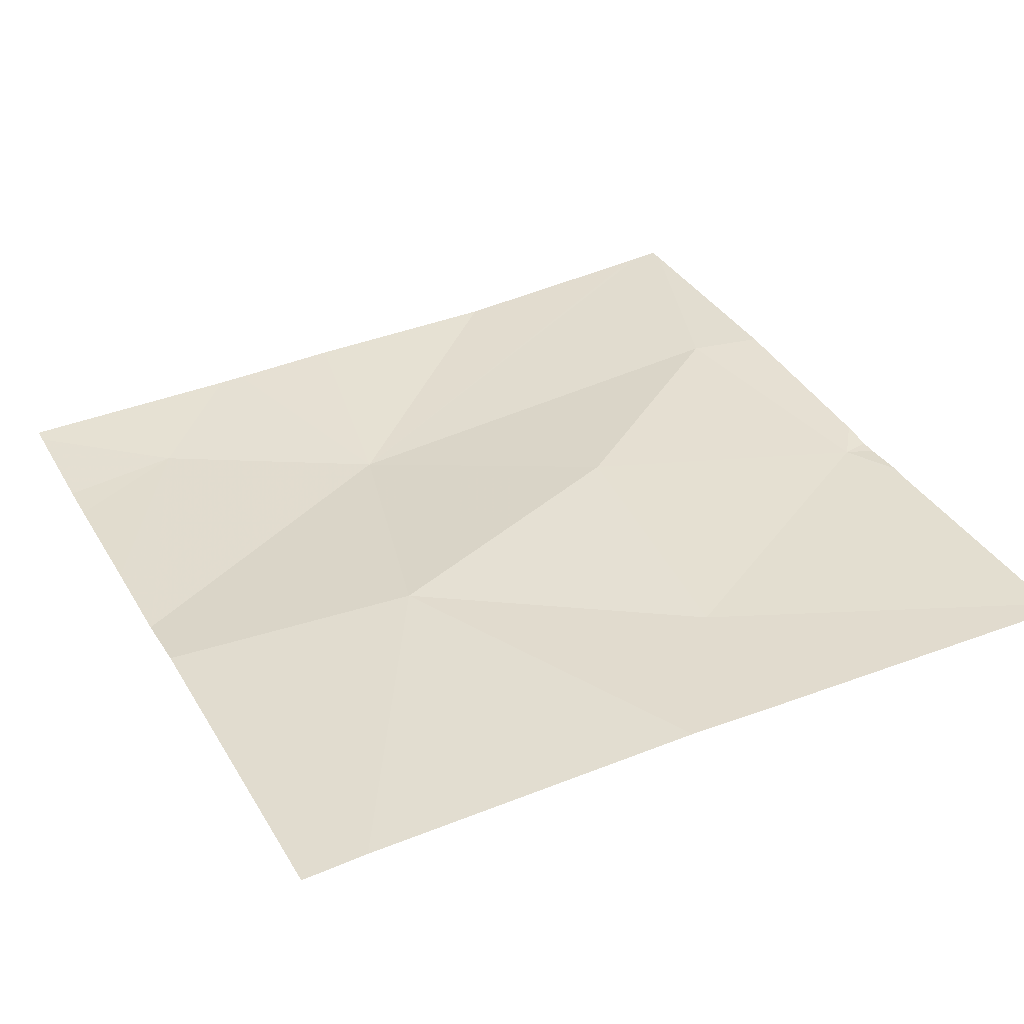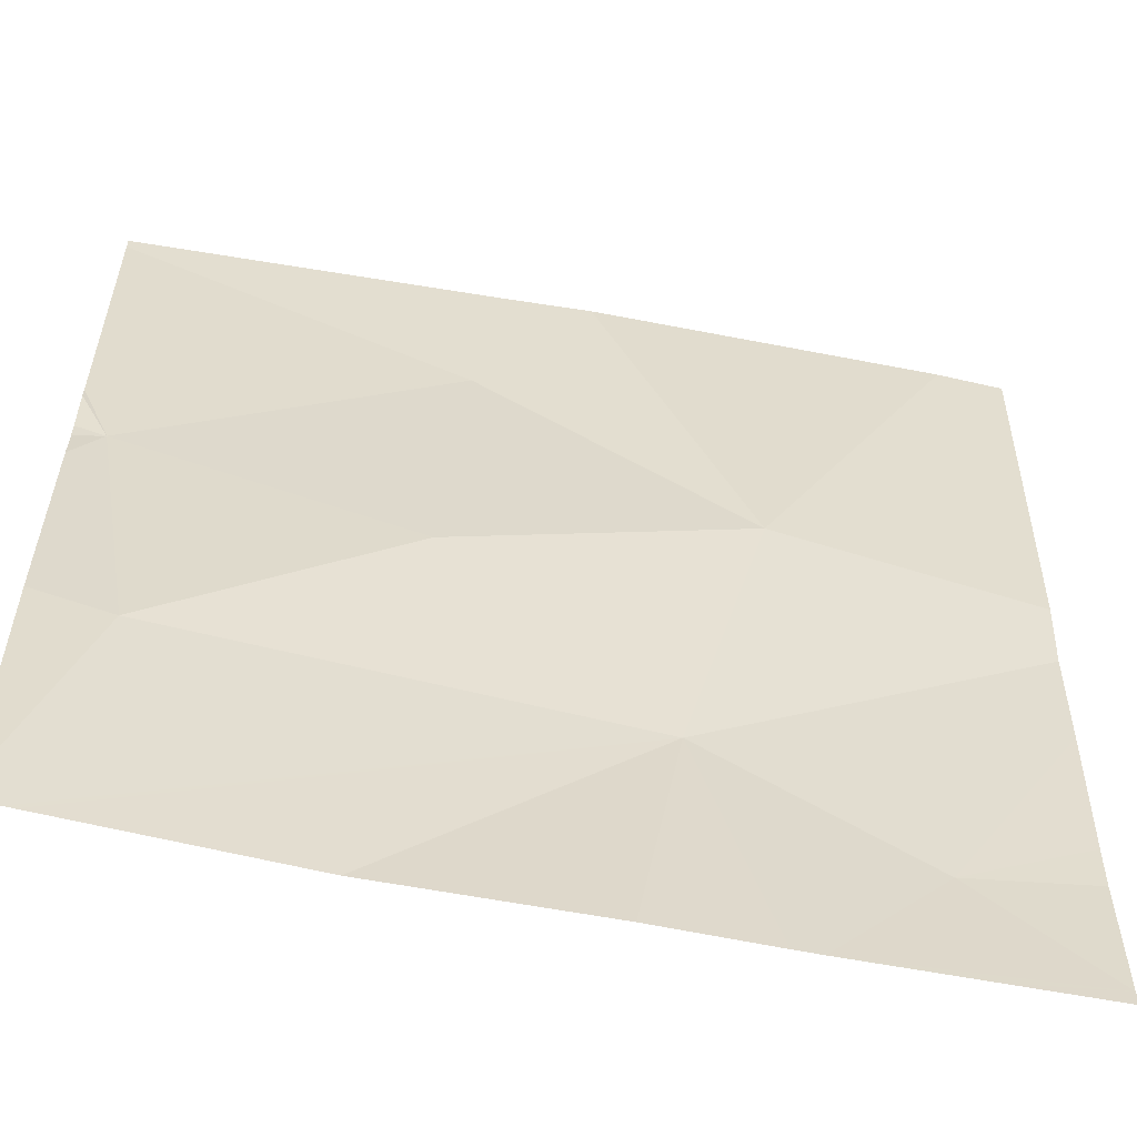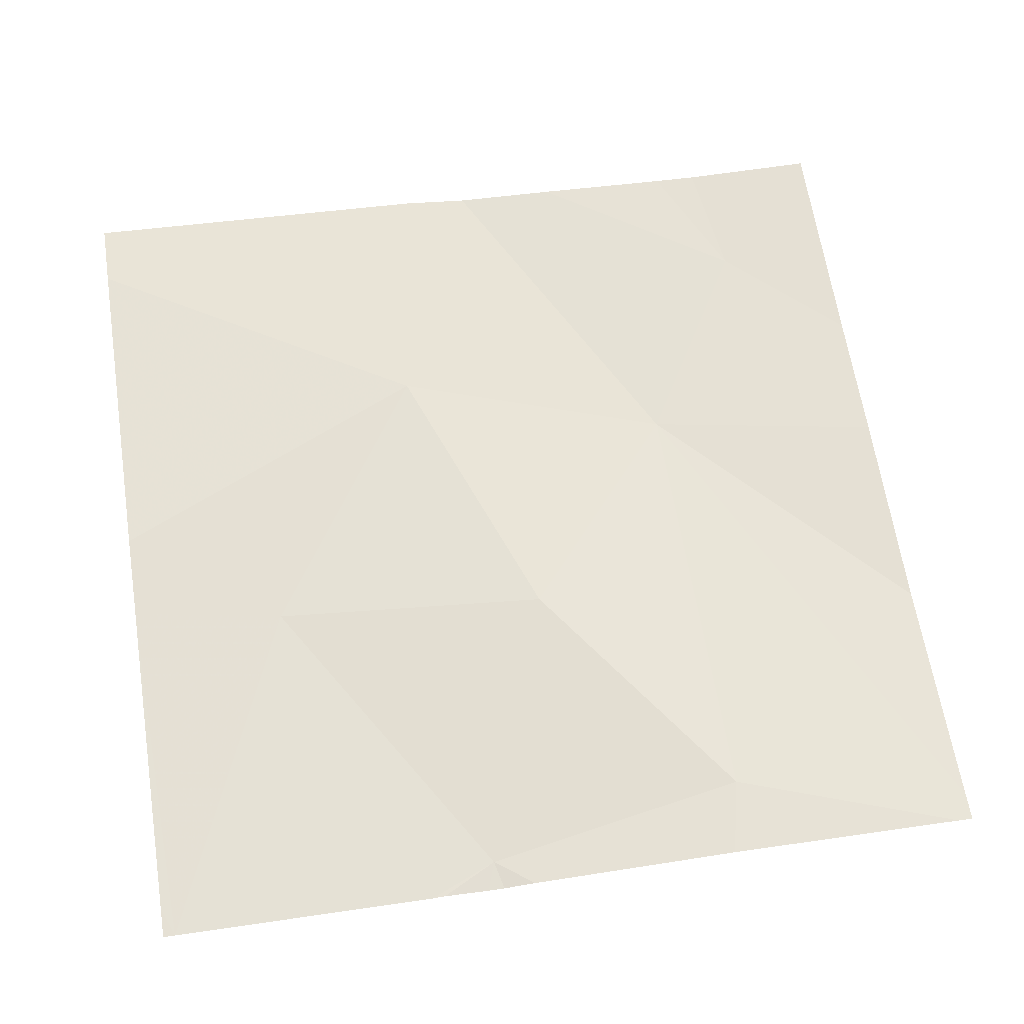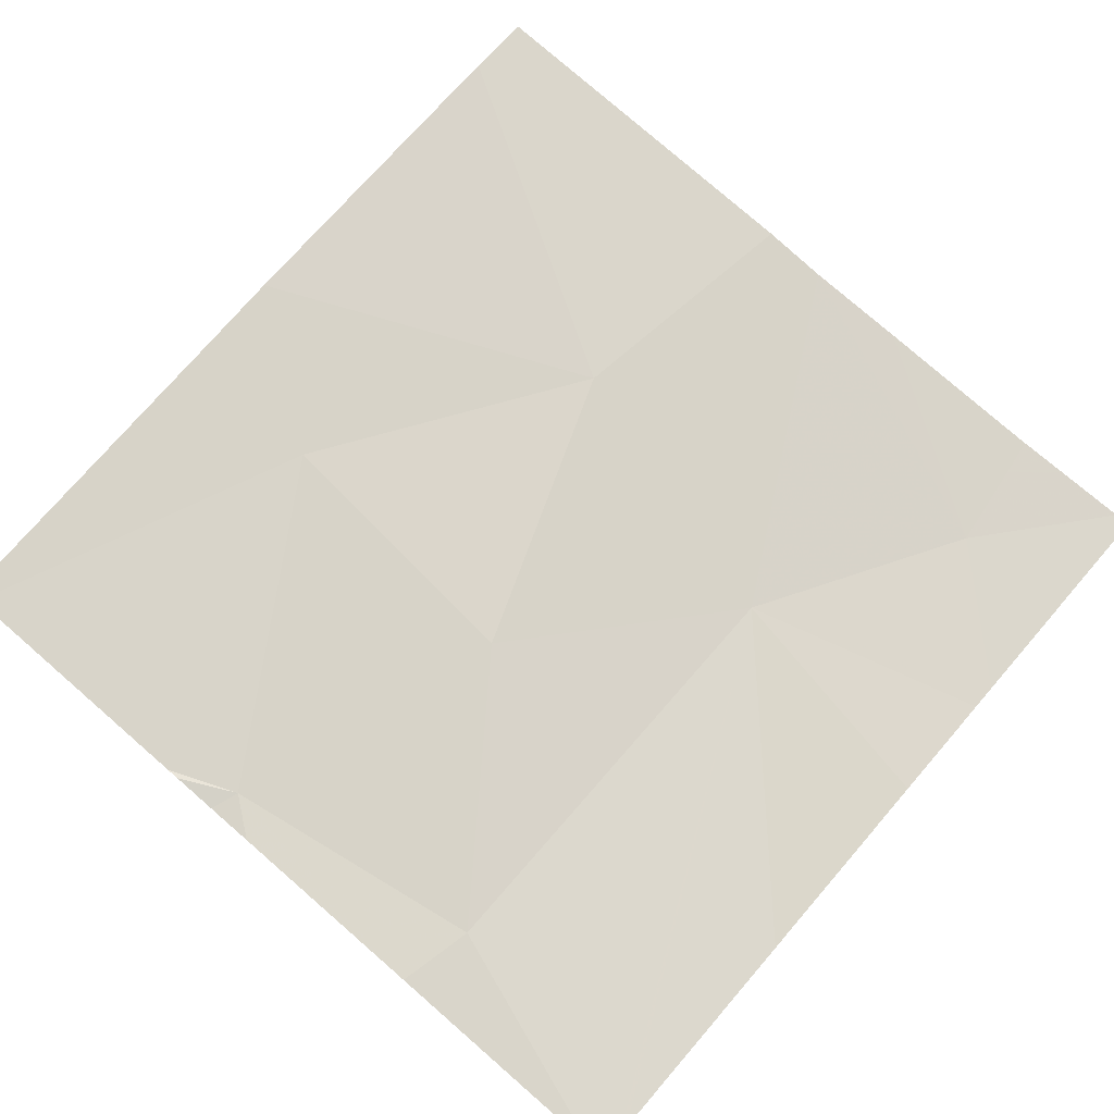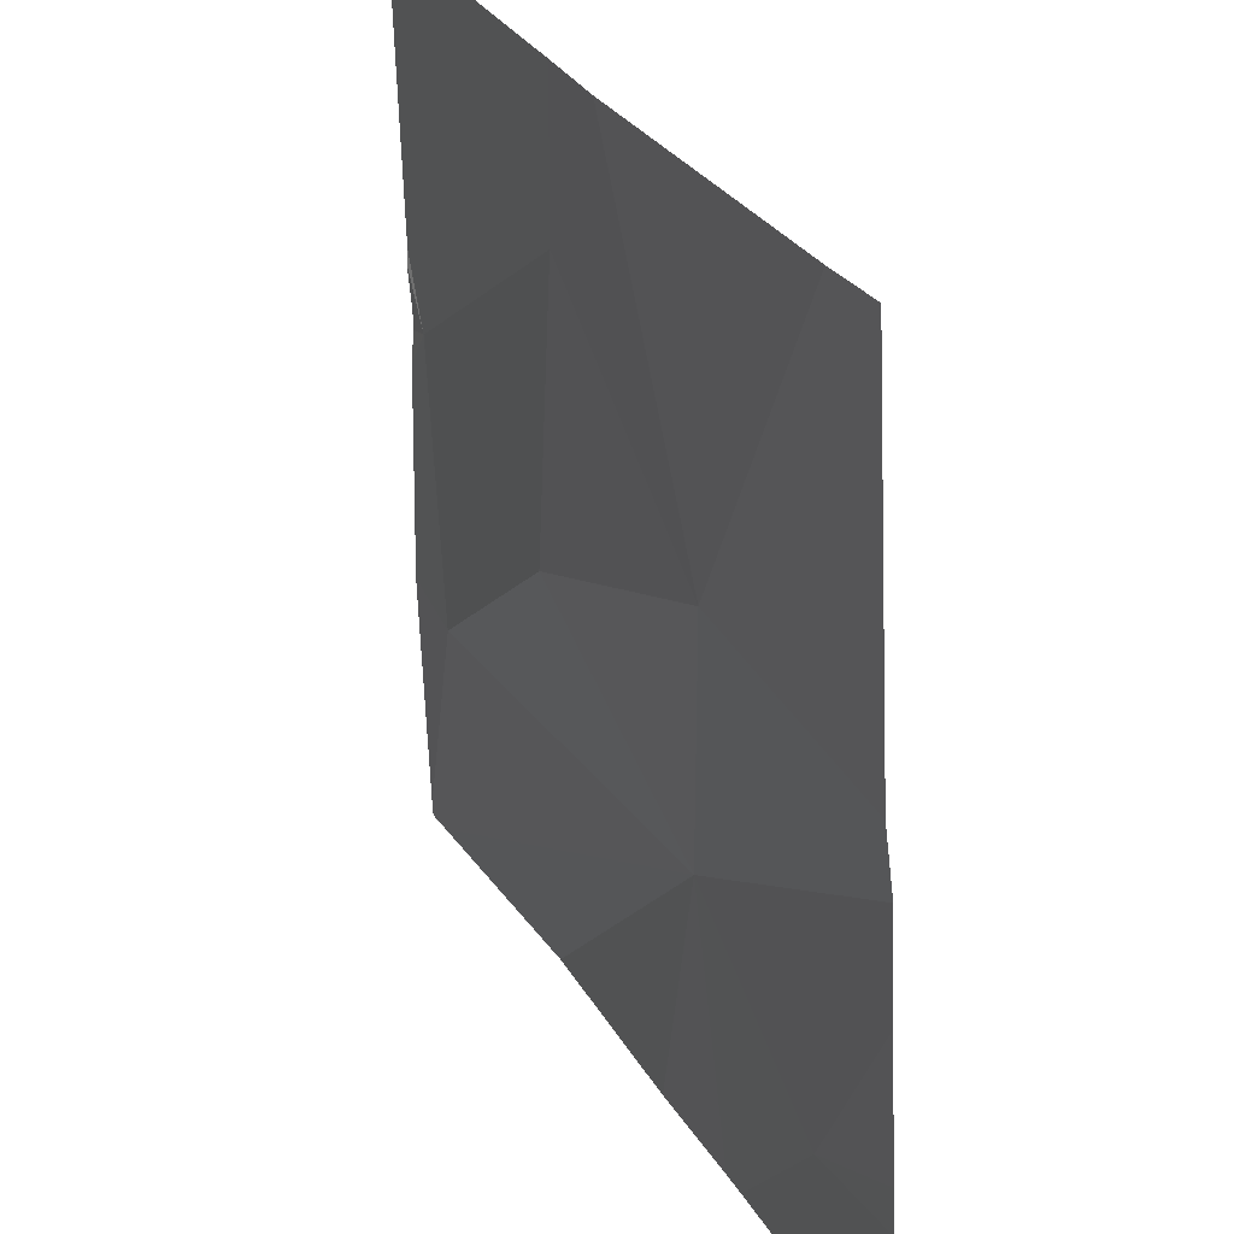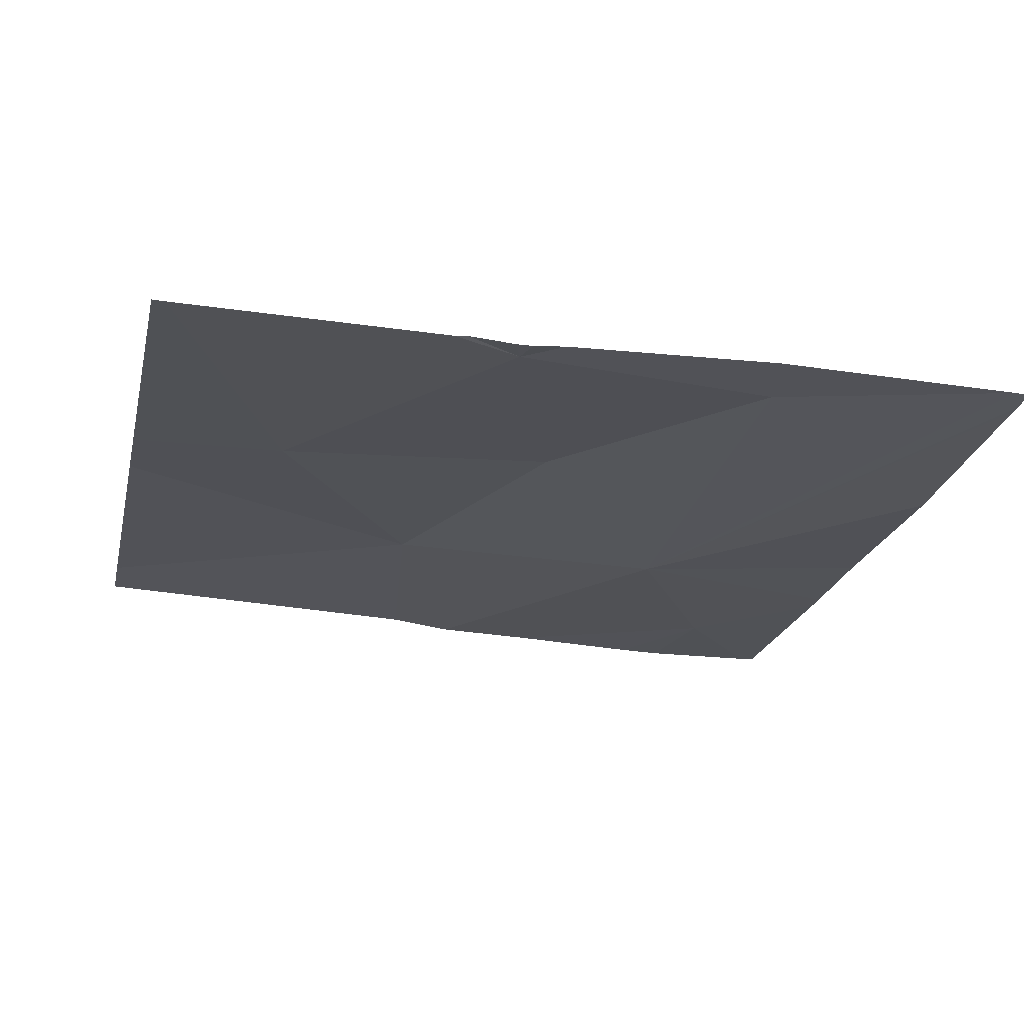
<metadata>
{"format":"obj","ext":"obj","renderer":"f3d","projection":"perspective","resolution":1024,"background":"white","views":[{"elev":37.4,"azim":153.4,"up":"+Z"},{"elev":-57.7,"azim":-10.9,"up":"+Y"},{"elev":65.4,"azim":-98.7,"up":"+Z"},{"elev":74.4,"azim":-49.1,"up":"+Z"},{"elev":28.6,"azim":66.2,"up":"+Y"},{"elev":-20.3,"azim":-102.4,"up":"+Z"}]}
</metadata>
<code>
v -120 236.2 483.2
v -119.9 235.5 483.2
v -119.1 235.8 483.2
v -119.3 235.3 483.2
v -119.7 235.3 483.2
v -119.4 235.5 483.2
v -119.1 236.2 483.2
v -119.6 236.2 483.2
v -119.2 235.4 483.2
v -119.5 236.2 483.2
v -119.2 235.3 483.2
v -119.4 235.9 483.2
v -119.5 235.3 483.2
v -119.4 235.3 483.2
v -119.1 235.8 483.2
v -120 235.8 483.2
v -119.7 235.7 483.2
v -119.7 236.1 483.2
v -119.1 235.4 483.2
v -119.1 235.3 483.2
v -120 235.3 483.2
v -120 235.6 483.2
v -120 236.2 483.2
v -119.2 236.2 483.2
v -120 235.9 483.2
v -120 235.8 483.2
v -120 235.9 483.2
v -120 235.9 483.2
v -120 235.8 483.2
v -120 236.2 483.2
v -119.1 235.6 483.2
v -119.1 235.5 483.2
v -120 235.3 483.2
v -120 235.3 483.2
v -120 235.3 483.2
v -119.1 235.3 483.2
f 6 2 21
f 4 6 14
f 33 6 34
f 1 30 23
f 23 30 8
f 11 20 4
f 3 9 31
f 32 9 19
f 6 12 17
f 17 18 16
f 31 9 32
f 15 6 3
f 2 17 16
f 13 6 5
f 18 12 10
f 14 6 13
f 2 6 17
f 12 18 17
f 28 18 30
f 22 16 29
f 21 2 22
f 3 6 9
f 15 12 6
f 22 2 16
f 8 18 10
f 34 21 35
f 4 9 6
f 25 16 27
f 26 16 25
f 24 15 7
f 27 16 28
f 19 9 20
f 28 16 18
f 29 16 26
f 10 12 24
f 30 18 8
f 5 6 33
f 20 9 4
f 34 6 21
f 24 12 15
f 36 20 11

</code>
